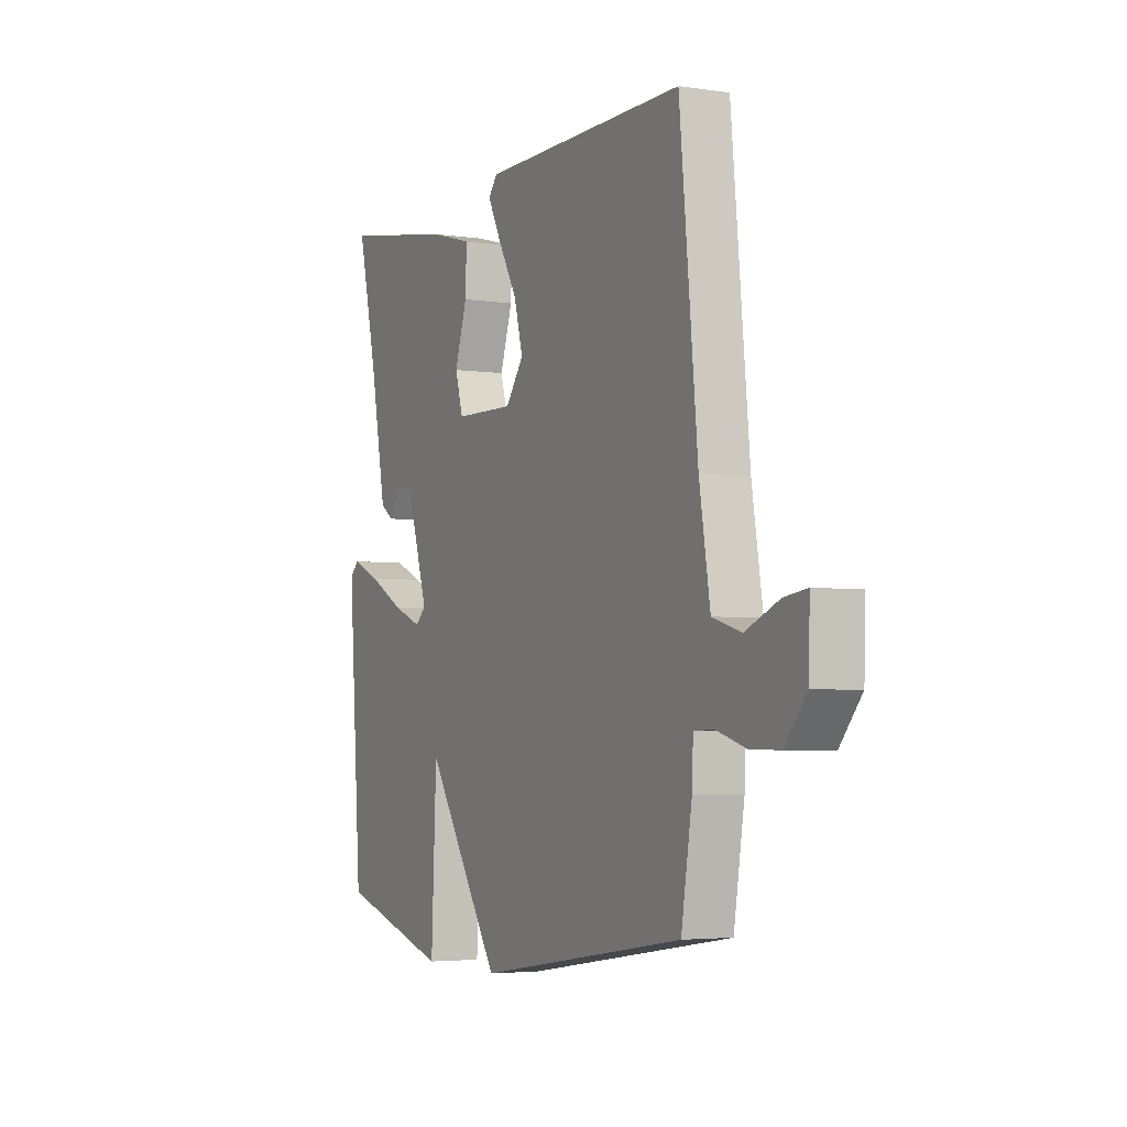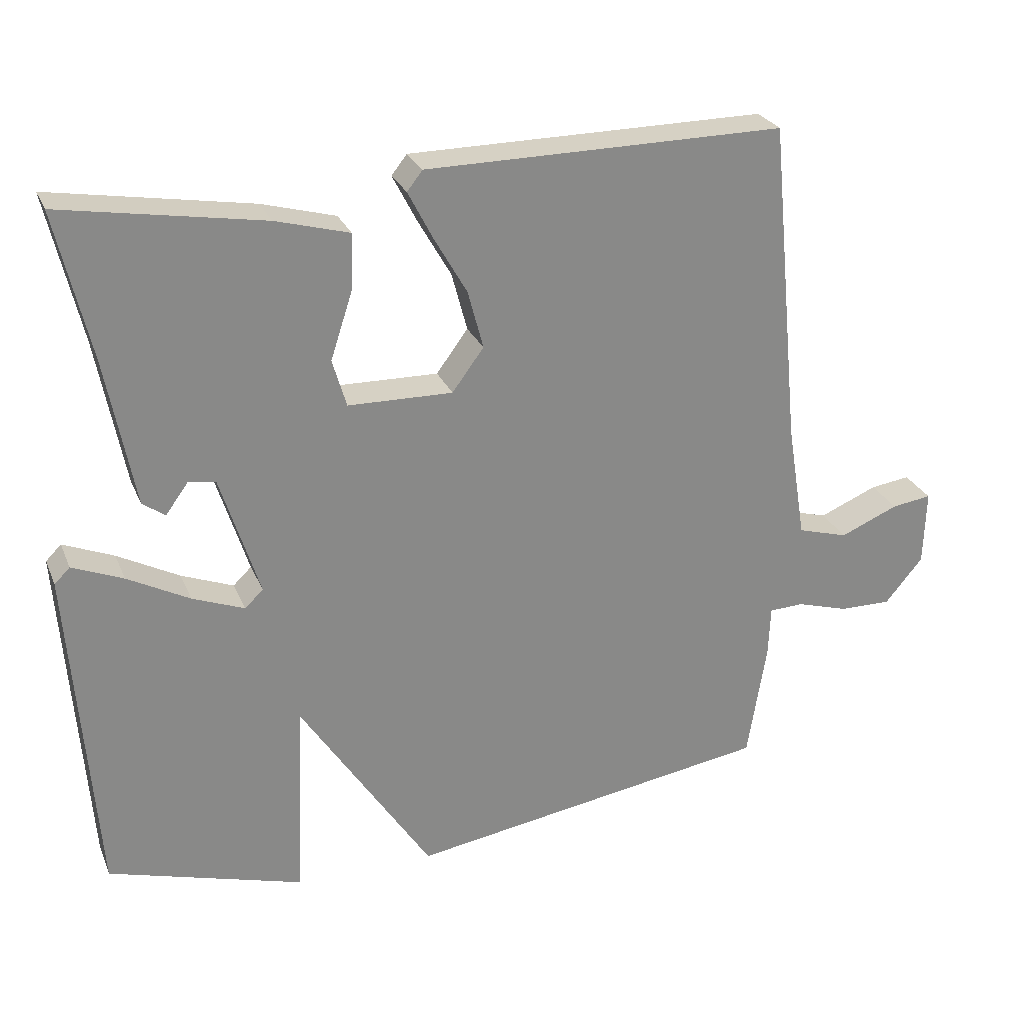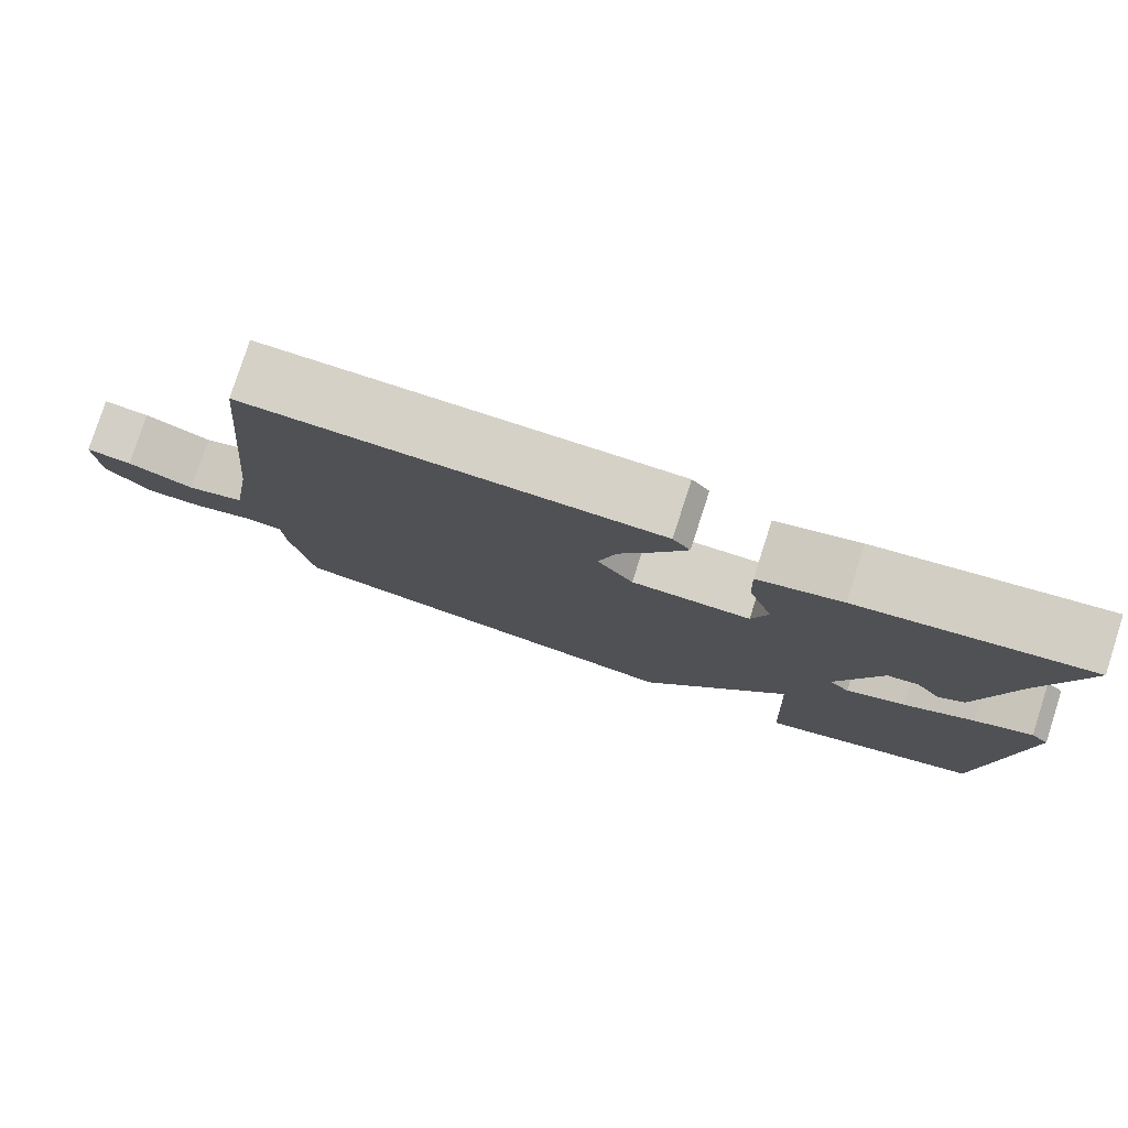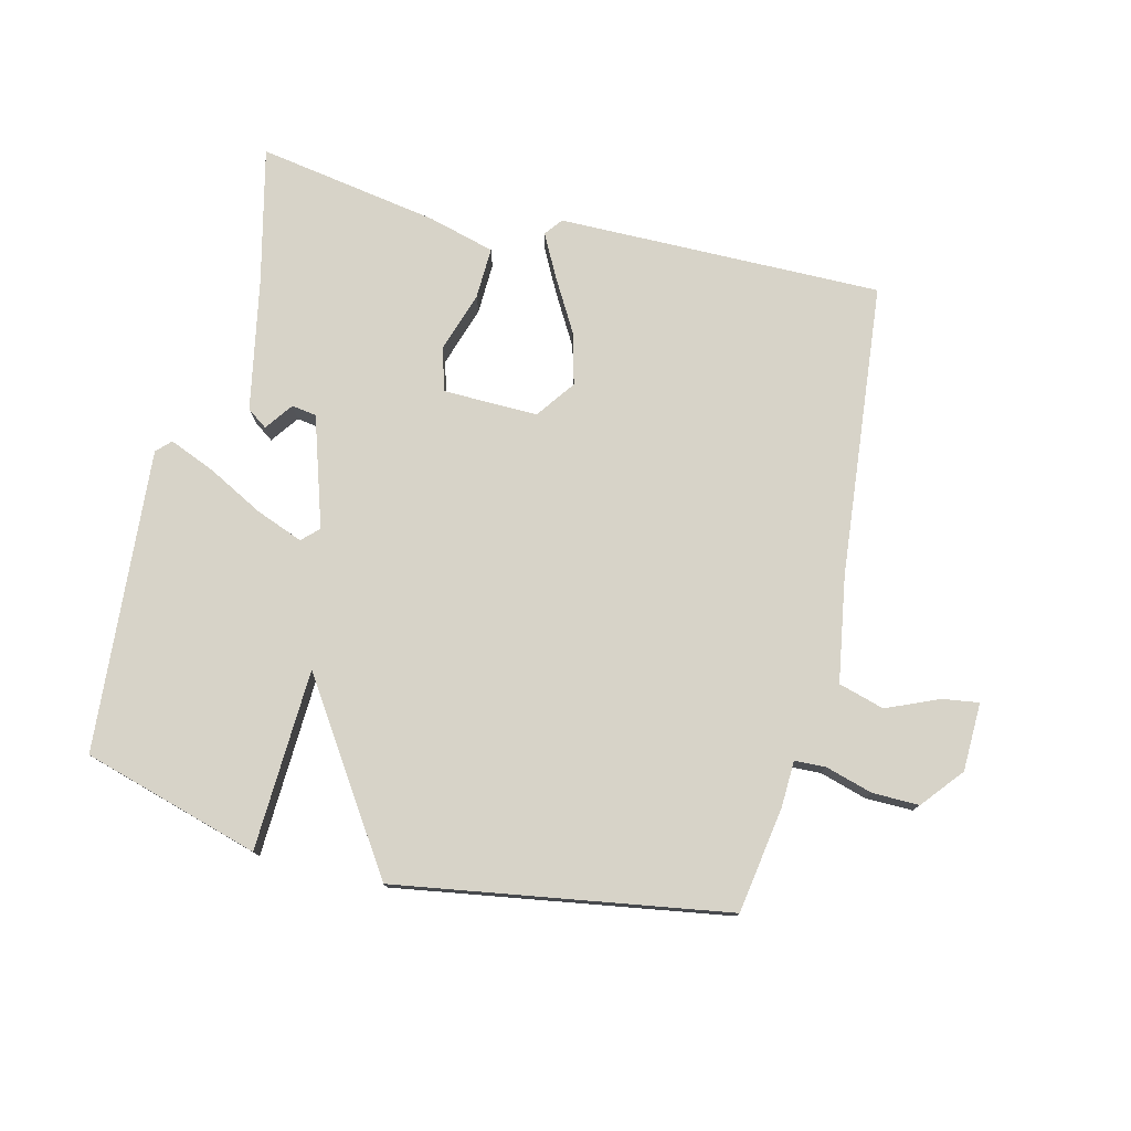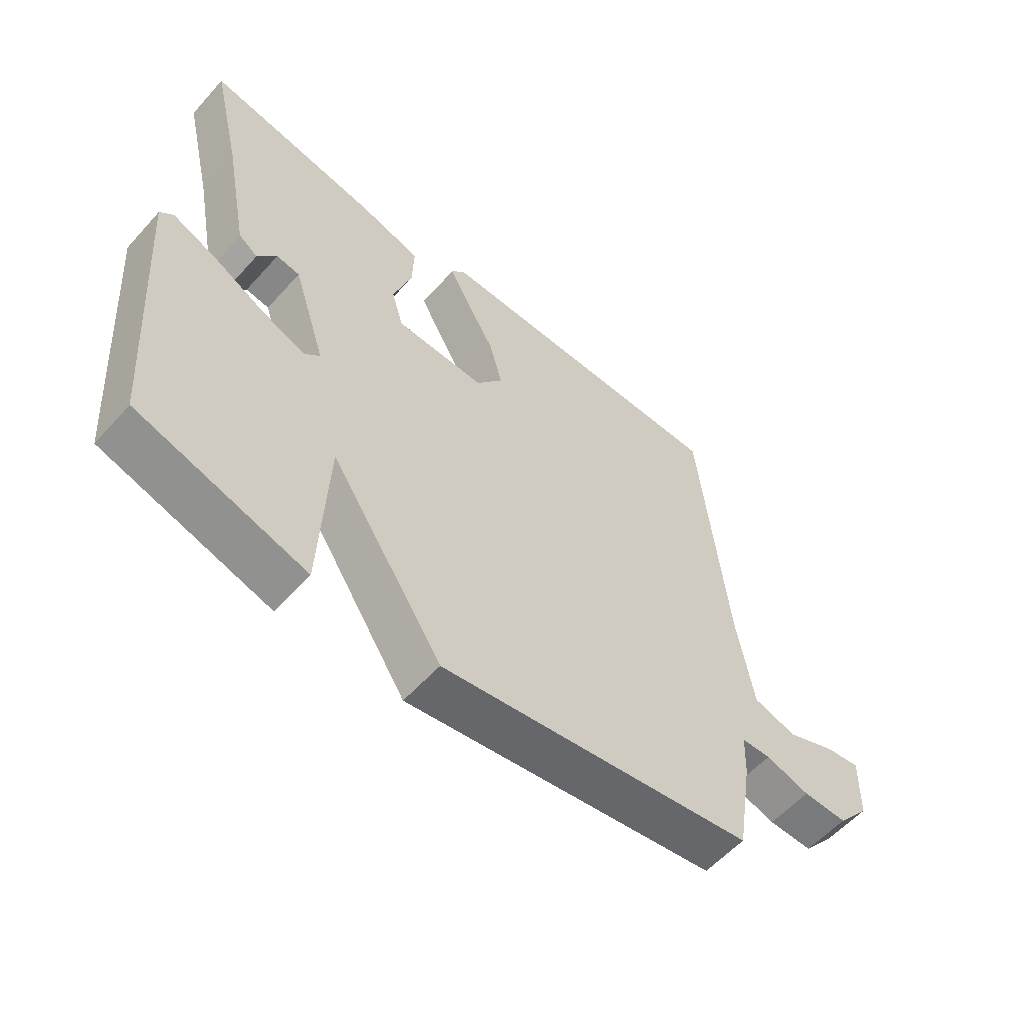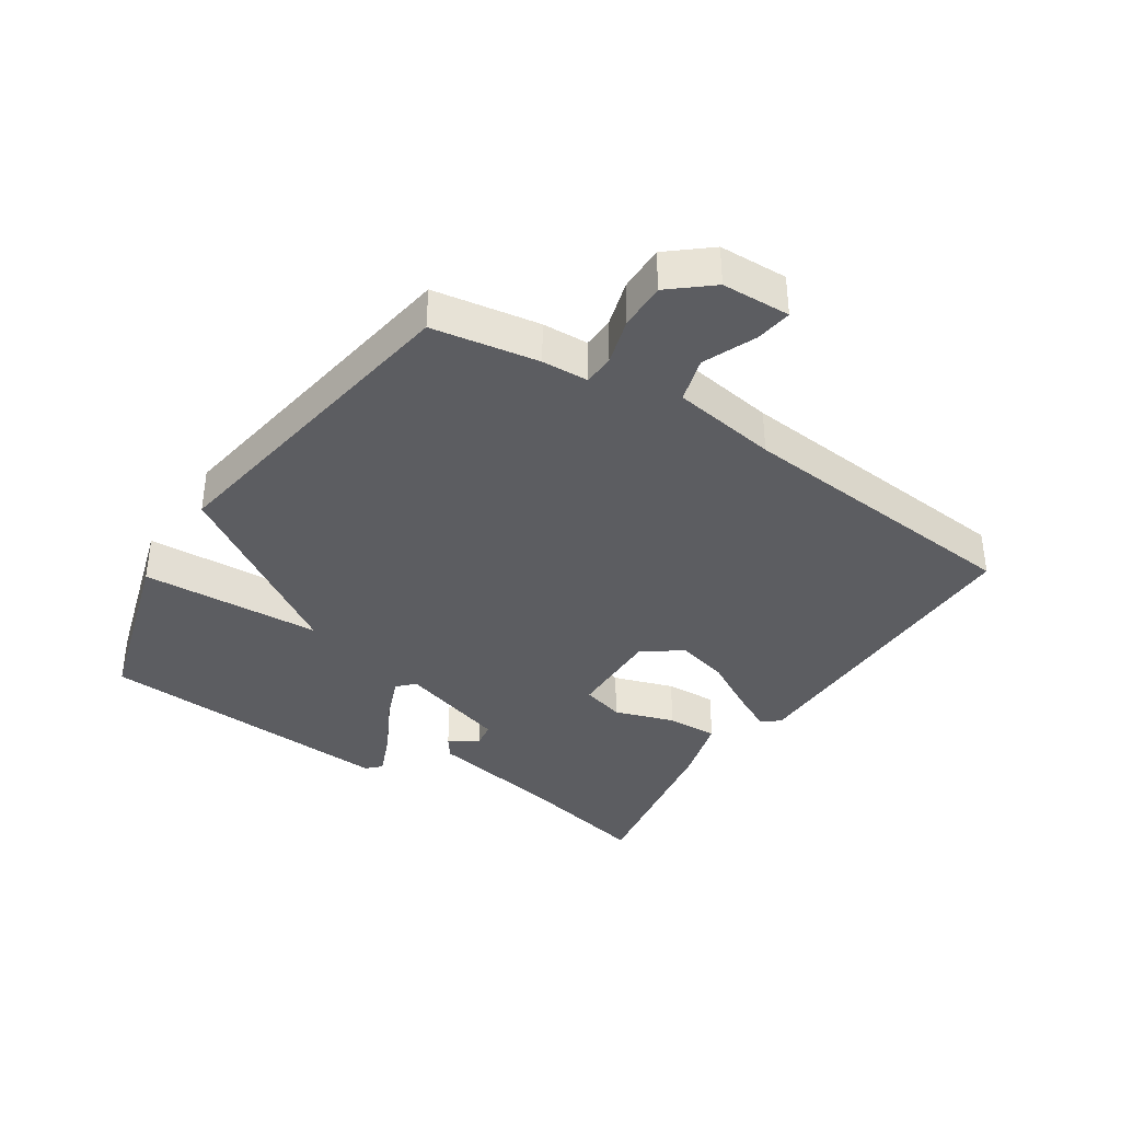
<metadata>
{"format":"obj","ext":"obj","renderer":"f3d","projection":"perspective","resolution":1024,"background":"white","views":[{"elev":-3.9,"azim":-116.4,"up":"+Z"},{"elev":26.8,"azim":160.6,"up":"+Z"},{"elev":79.2,"azim":17.9,"up":"+Z"},{"elev":77.1,"azim":-166.4,"up":"+Y"},{"elev":-57.6,"azim":138.6,"up":"+Z"},{"elev":-37.0,"azim":-123.1,"up":"+Y"}]}
</metadata>
<code>
v 0.5 0.07 0.5
v 0.451 0.07 0.289
v 0.411 0.07 0.078
v 0.379 0.07 0.055
v 0.347 0.07 0.099
v 0.308 0.07 0.093
v 0.253 0.07 -0.081
v 0.279 0.07 -0.106
v 0.353 0.07 -0.077
v 0.441 0.07 -0.03
v 0.513 0.07 0
v 0.535 0.07 -0.022
v 0.5 0.07 -0.5
v 0.222 0.07 -0.582
v 0.209 0.07 -0.296
v 0.022 0.07 -0.582
v -0.5 0.07 -0.5
v -0.527 0.07 -0.333
v -0.53 0.07 -0.26
v -0.579 0.07 -0.258
v -0.653 0.07 -0.28
v -0.727 0.07 -0.281
v -0.781 0.07 -0.216
v -0.784 0.07 -0.108
v -0.727 0.07 -0.116
v -0.644 0.07 -0.151
v -0.572 0.07 -0.13
v -0.545 0.07 0.036
v -0.5 0.07 0.5
v 0.011 0.07 0.497
v 0.033 0.07 0.469
v -0.001 0.07 0.403
v -0.049 0.07 0.319
v -0.071 0.07 0.236
v -0.026 0.07 0.175
v 0.123 0.07 0.178
v 0.143 0.07 0.246
v 0.112 0.07 0.341
v 0.109 0.07 0.422
v 0.214 0.07 0.451
v 0.5 0 0.5
v 0.451 0 0.289
v 0.411 0 0.078
v 0.379 0 0.055
v 0.347 0 0.099
v 0.308 0 0.093
v 0.253 0 -0.081
v 0.279 0 -0.106
v 0.353 0 -0.077
v 0.441 0 -0.03
v 0.513 0 0
v 0.535 0 -0.022
v 0.5 0 -0.5
v 0.222 0 -0.582
v 0.209 0 -0.296
v 0.022 0 -0.582
v -0.5 0 -0.5
v -0.527 0 -0.333
v -0.53 0 -0.26
v -0.579 0 -0.258
v -0.653 0 -0.28
v -0.727 0 -0.281
v -0.781 0 -0.216
v -0.784 0 -0.108
v -0.727 0 -0.116
v -0.644 0 -0.151
v -0.572 0 -0.13
v -0.545 0 0.036
v -0.5 0 0.5
v 0.011 0 0.497
v 0.033 0 0.469
v -0.001 0 0.403
v -0.049 0 0.319
v -0.071 0 0.236
v -0.026 0 0.175
v 0.123 0 0.178
v 0.143 0 0.246
v 0.112 0 0.341
v 0.109 0 0.422
v 0.214 0 0.451
f 40 1 2
f 39 40 2
f 38 39 2
f 37 38 2
f 36 37 2 3
f 31 32 33
f 30 31 33
f 29 30 33
f 28 29 33
f 27 28 33 34
f 24 25 26
f 23 24 26
f 22 23 26
f 21 22 26
f 20 21 26
f 19 20 26 27
f 17 18 19
f 16 17 19
f 15 16 19
f 27 34 35
f 19 27 35
f 15 19 35
f 13 14 15
f 12 13 15
f 11 12 15
f 10 11 15
f 9 10 15
f 3 4 5
f 36 3 5
f 36 5 6
f 35 36 6 7
f 15 35 7 8
f 8 9 15
f 42 41 80
f 42 80 79
f 42 79 78
f 42 78 77
f 43 42 77 76
f 73 72 71
f 73 71 70
f 73 70 69
f 73 69 68
f 74 73 68 67
f 66 65 64
f 66 64 63
f 66 63 62
f 66 62 61
f 66 61 60
f 67 66 60 59
f 59 58 57
f 59 57 56
f 59 56 55
f 75 74 67
f 75 67 59
f 75 59 55
f 55 54 53
f 55 53 52
f 55 52 51
f 55 51 50
f 55 50 49
f 45 44 43
f 45 43 76
f 46 45 76
f 47 46 76 75
f 48 47 75 55
f 55 49 48
f 1 41 42 2
f 2 42 43 3
f 3 43 44 4
f 4 44 45 5
f 5 45 46 6
f 6 46 47 7
f 7 47 48 8
f 8 48 49 9
f 9 49 50 10
f 10 50 51 11
f 11 51 52 12
f 12 52 53 13
f 13 53 54 14
f 14 54 55 15
f 15 55 56 16
f 16 56 57 17
f 17 57 58 18
f 18 58 59 19
f 19 59 60 20
f 20 60 61 21
f 21 61 62 22
f 22 62 63 23
f 23 63 64 24
f 24 64 65 25
f 25 65 66 26
f 26 66 67 27
f 27 67 68 28
f 28 68 69 29
f 29 69 70 30
f 30 70 71 31
f 31 71 72 32
f 32 72 73 33
f 33 73 74 34
f 34 74 75 35
f 35 75 76 36
f 36 76 77 37
f 37 77 78 38
f 38 78 79 39
f 39 79 80 40
f 40 80 41 1

</code>
